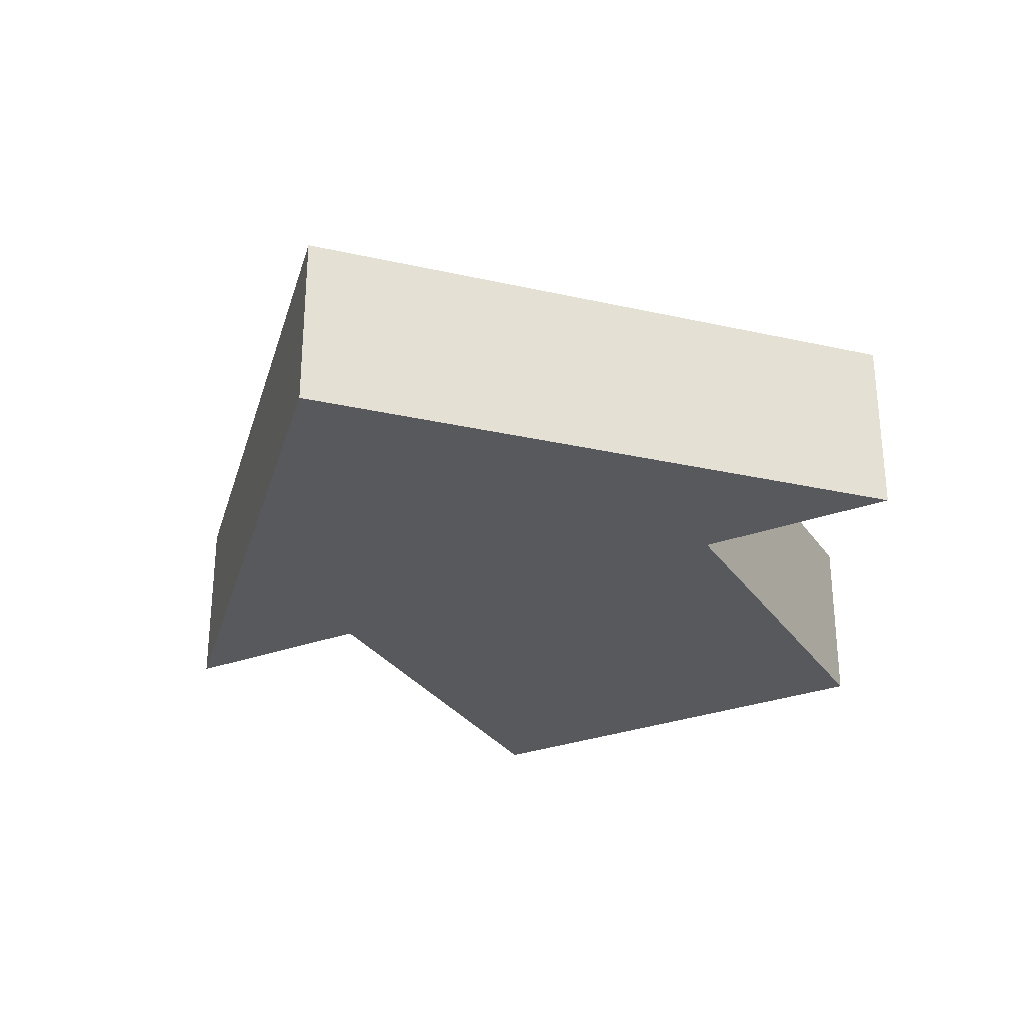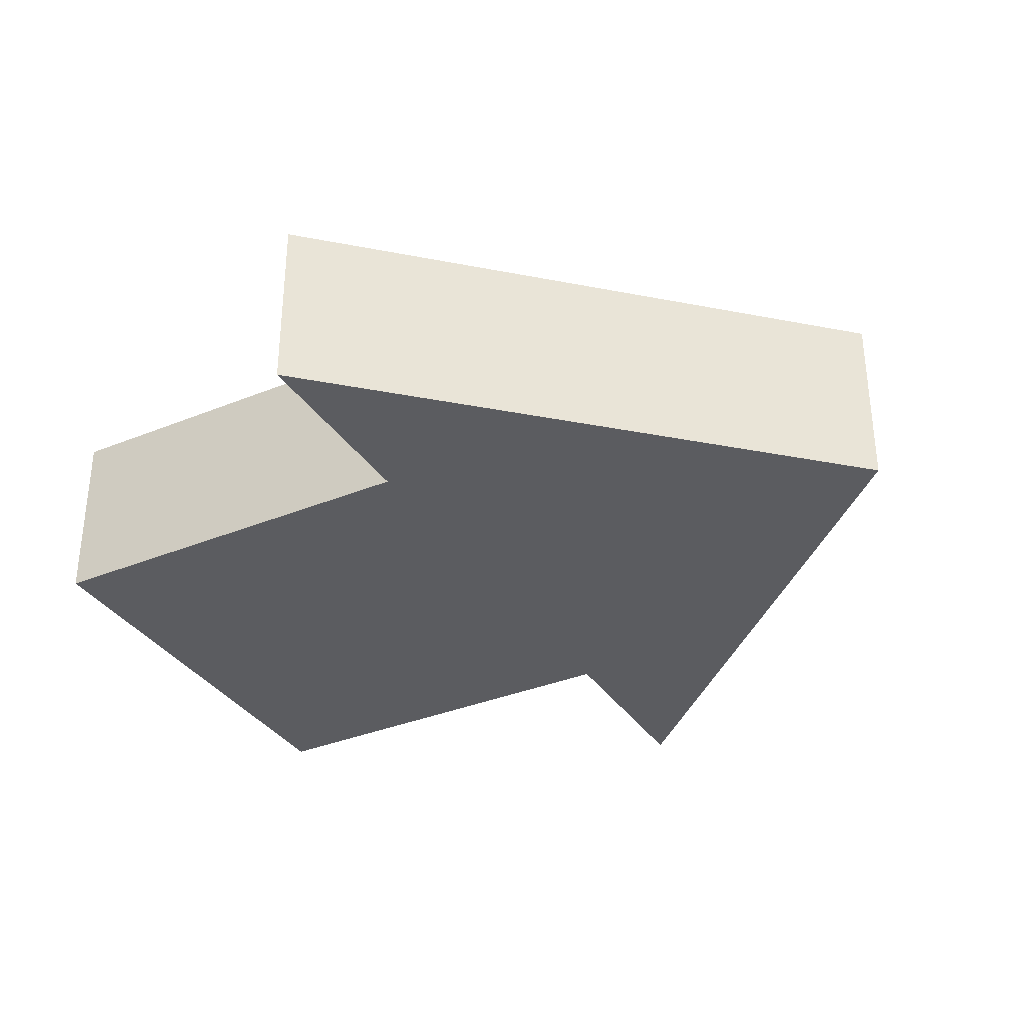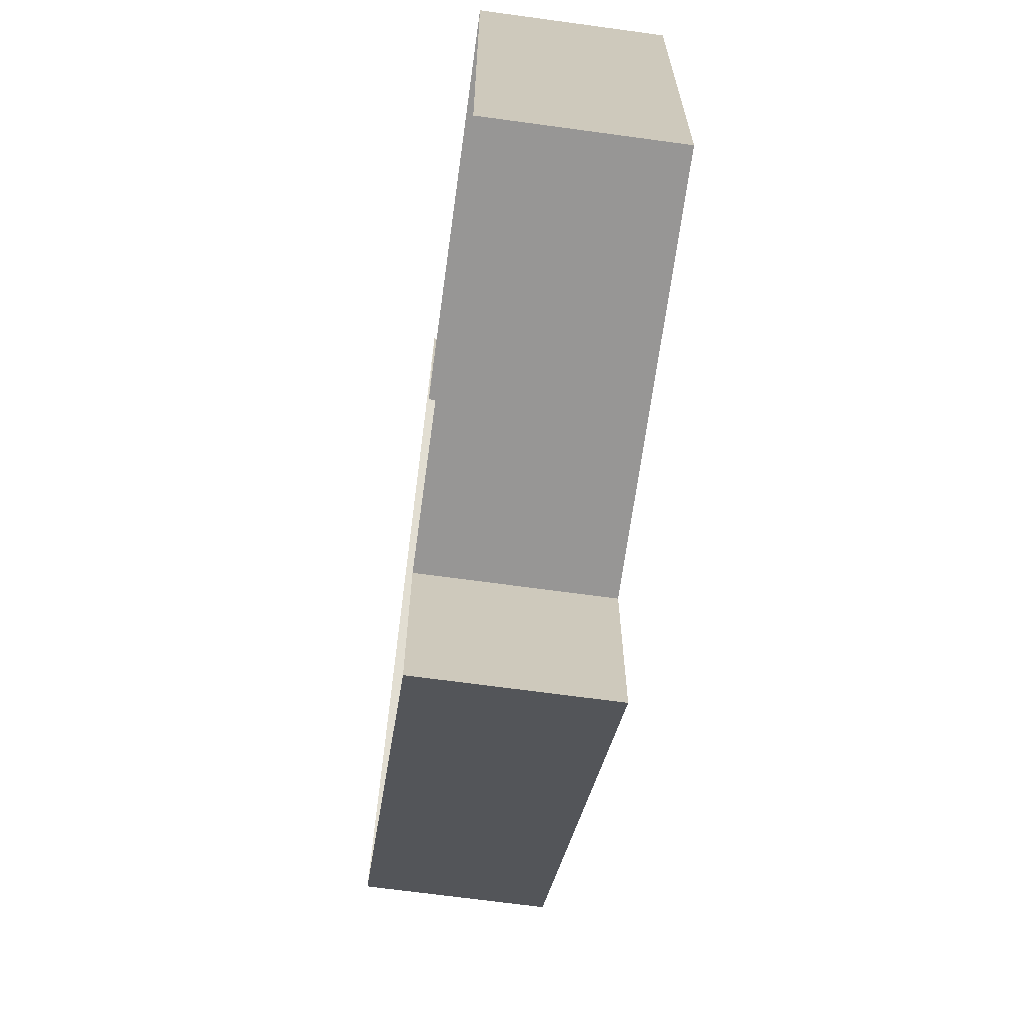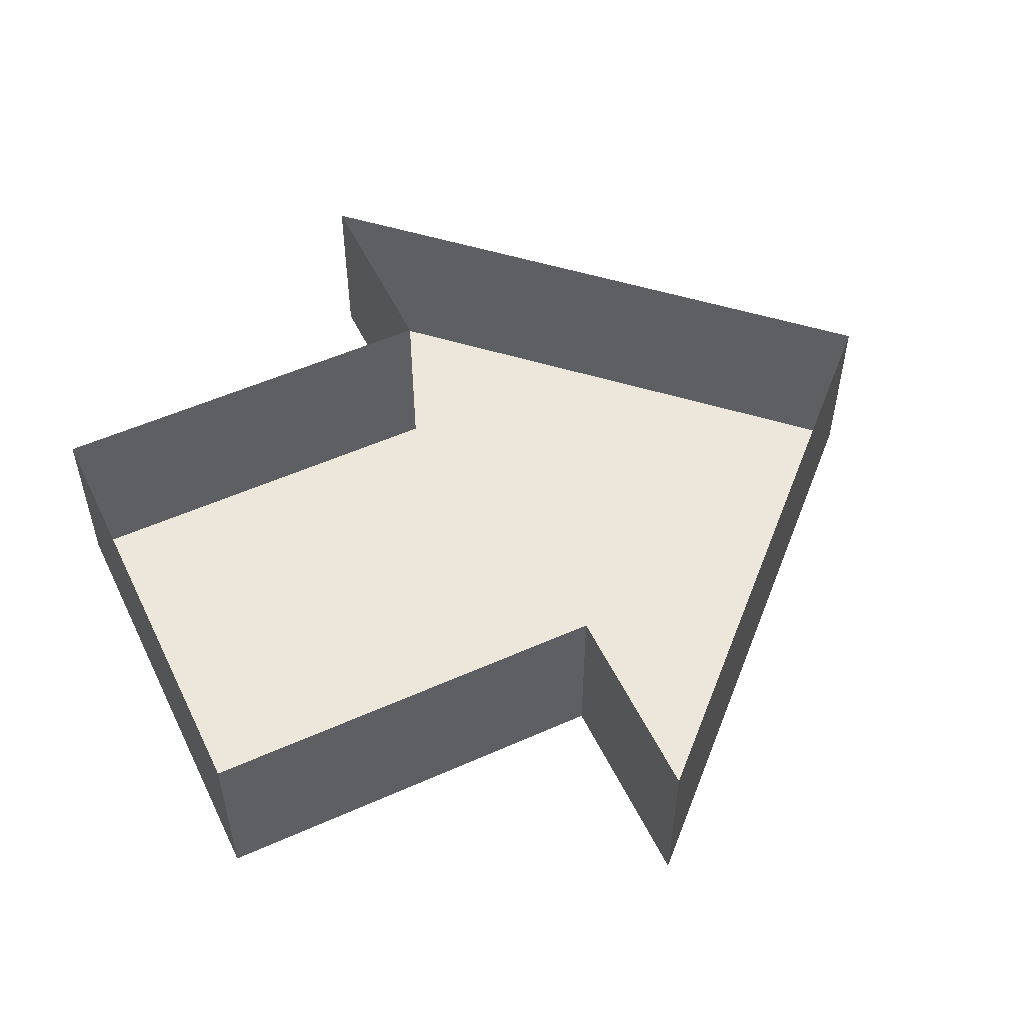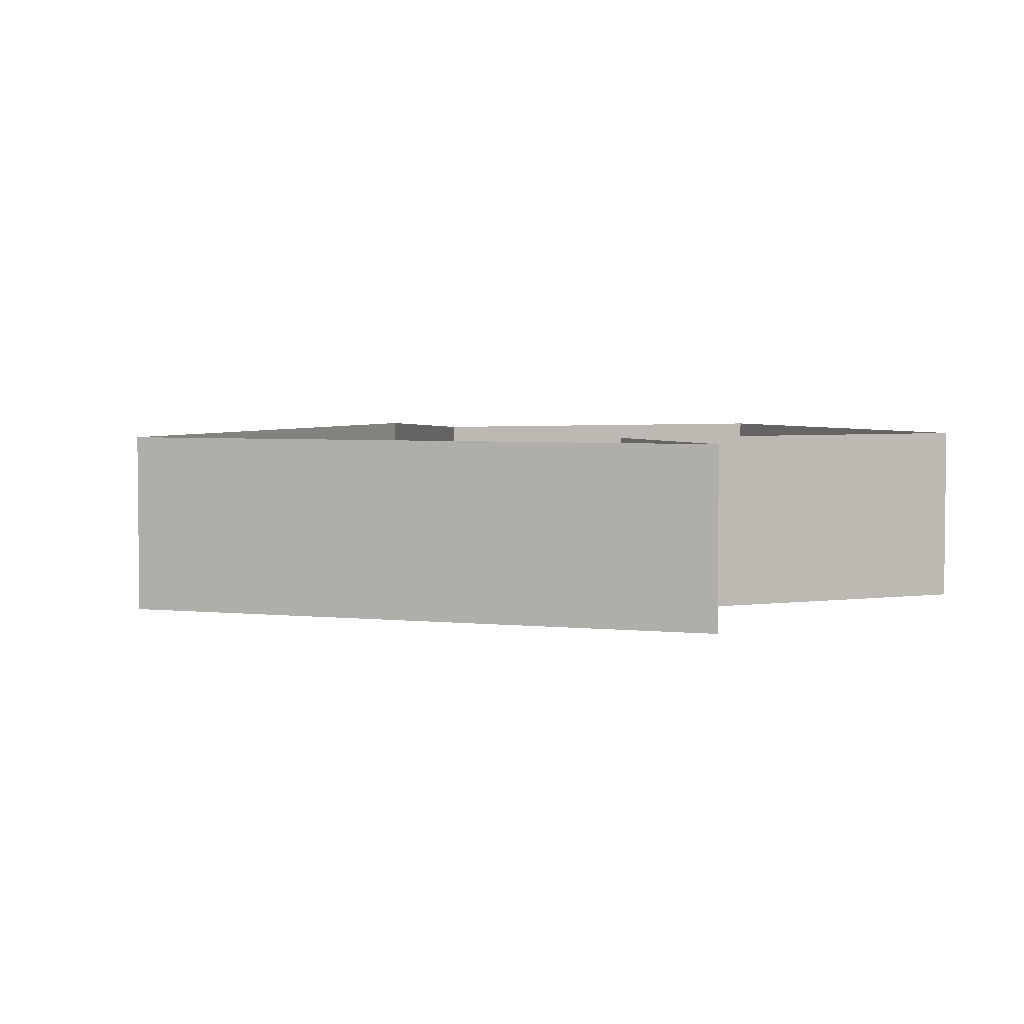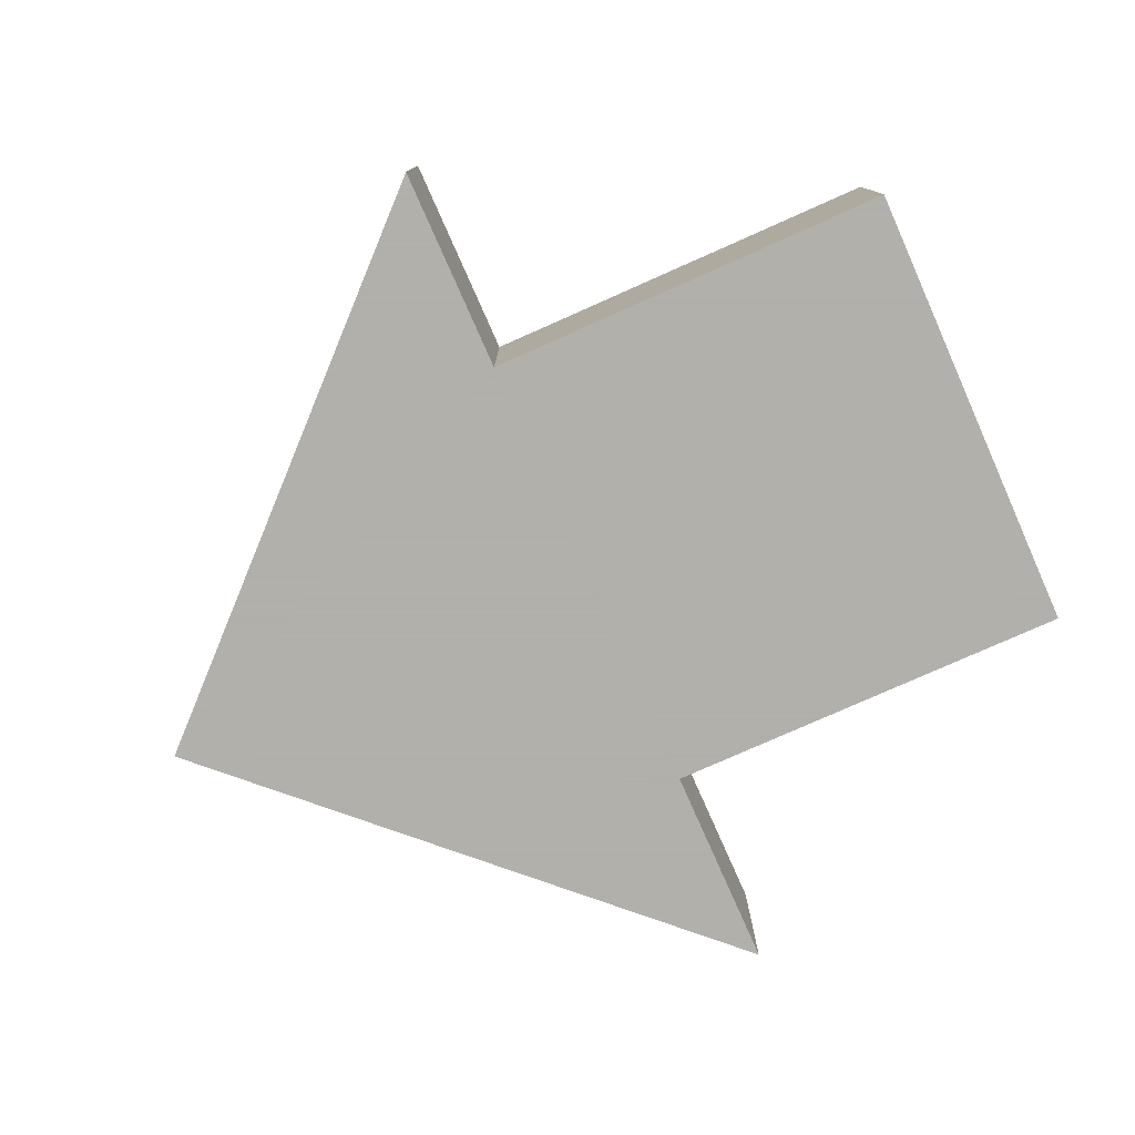
<metadata>
{"format":"obj","ext":"obj","renderer":"f3d","projection":"perspective","resolution":1024,"background":"white","views":[{"elev":-29.7,"azim":118.2,"up":"+Y"},{"elev":-34.5,"azim":28.8,"up":"+Y"},{"elev":-67.9,"azim":-97.8,"up":"+Z"},{"elev":53.4,"azim":-25.5,"up":"+Y"},{"elev":3.9,"azim":155.9,"up":"+Y"},{"elev":-78.4,"azim":-156.1,"up":"+Y"}]}
</metadata>
<code>
v -0.007812 -0.1016 -0.07812
v -0.007812 -0.1016 -0.1484
v 0.1484 -0.1016 0
v -0.007812 -0.1016 0.07812
v -0.1484 -0.1016 0.07812
v -0.1484 -0.1016 -0.07812
v -0.1484 -0.03906 -0.07812
v -0.007812 -0.03906 -0.07812
v -0.007812 -0.03906 -0.1484
v 0.1484 -0.03906 0
v -0.007812 -0.1016 0.1484
v -0.007812 -0.03906 0.1484
v -0.007812 -0.03906 0.07812
v -0.1484 -0.03906 0.07812
f 1 2 3
f 1 3 4
f 1 4 5
f 1 5 6
f 1 6 7
f 1 7 8
f 1 8 2
f 2 8 9
f 2 9 3
f 3 9 10
f 3 10 11
f 3 11 4
f 4 11 12
f 4 12 13
f 4 13 5
f 5 13 14
f 5 14 6
f 6 14 7
f 10 12 11

</code>
